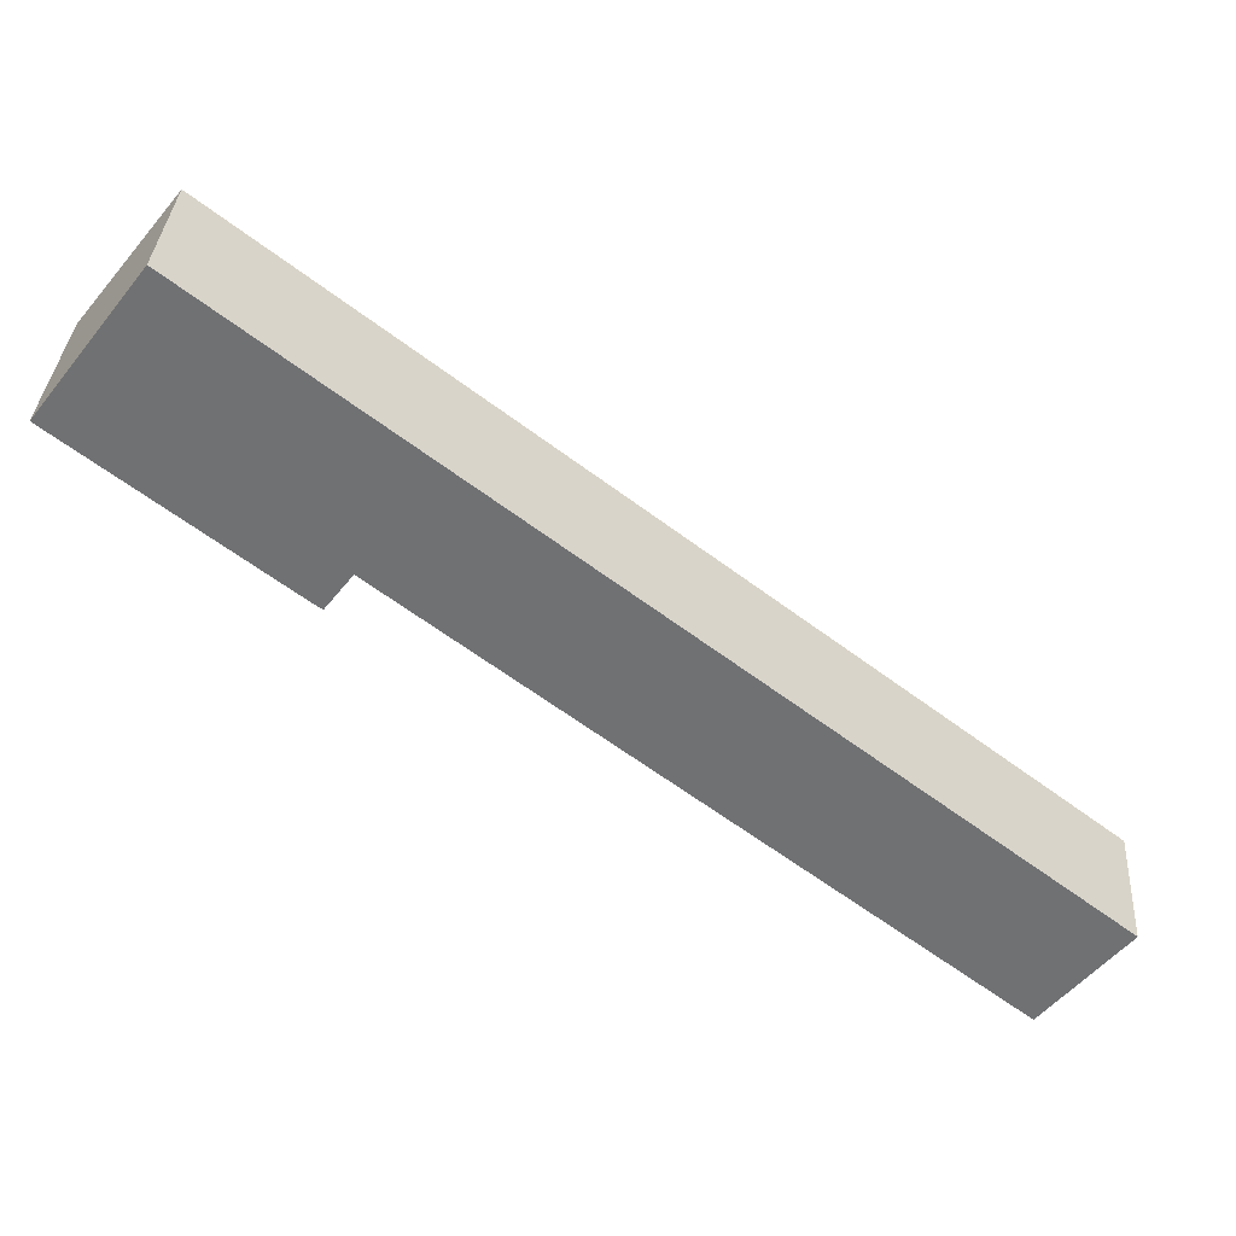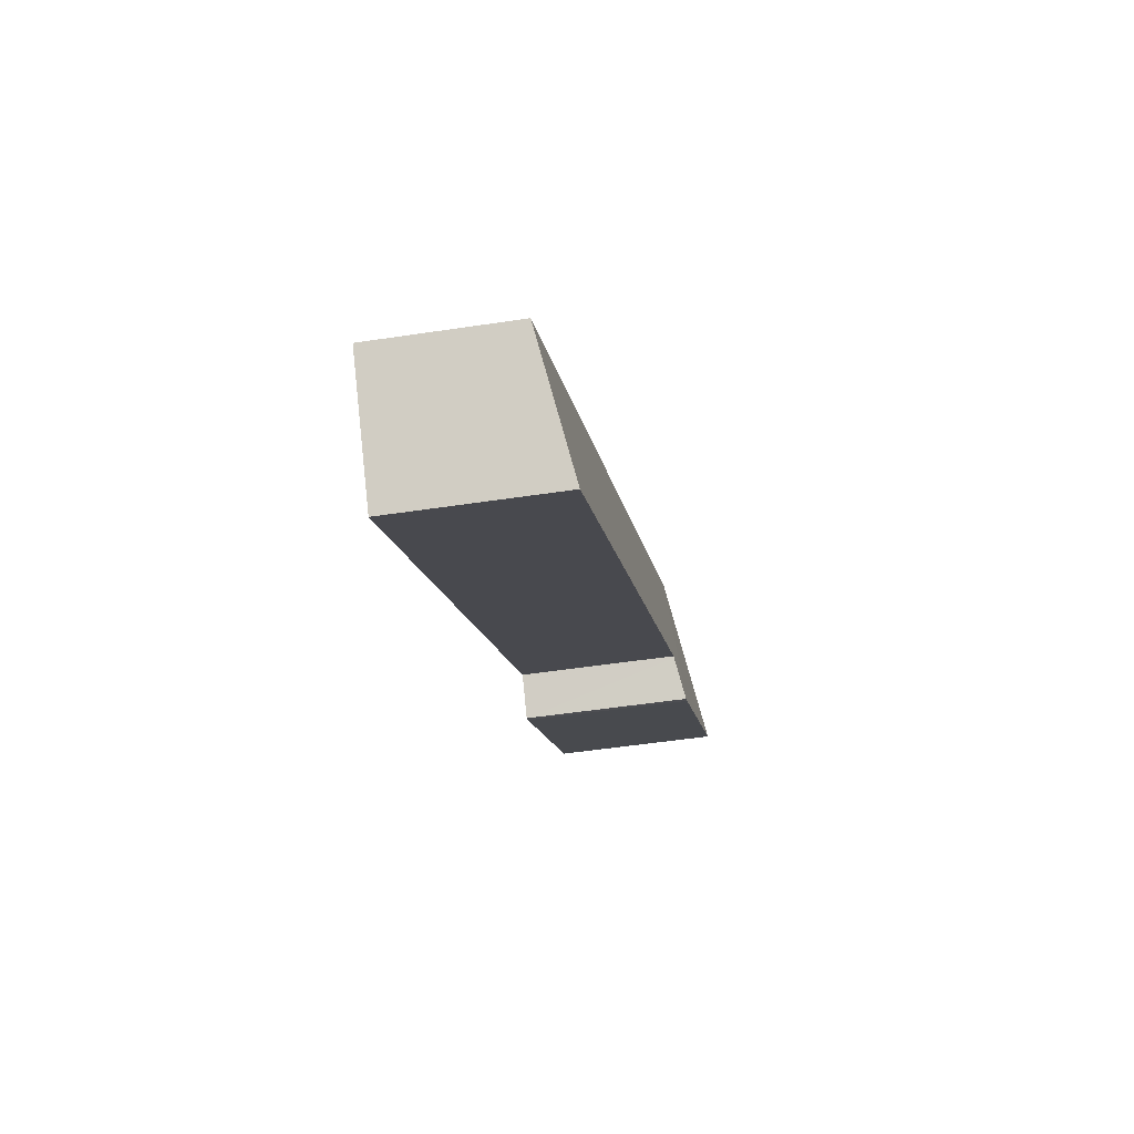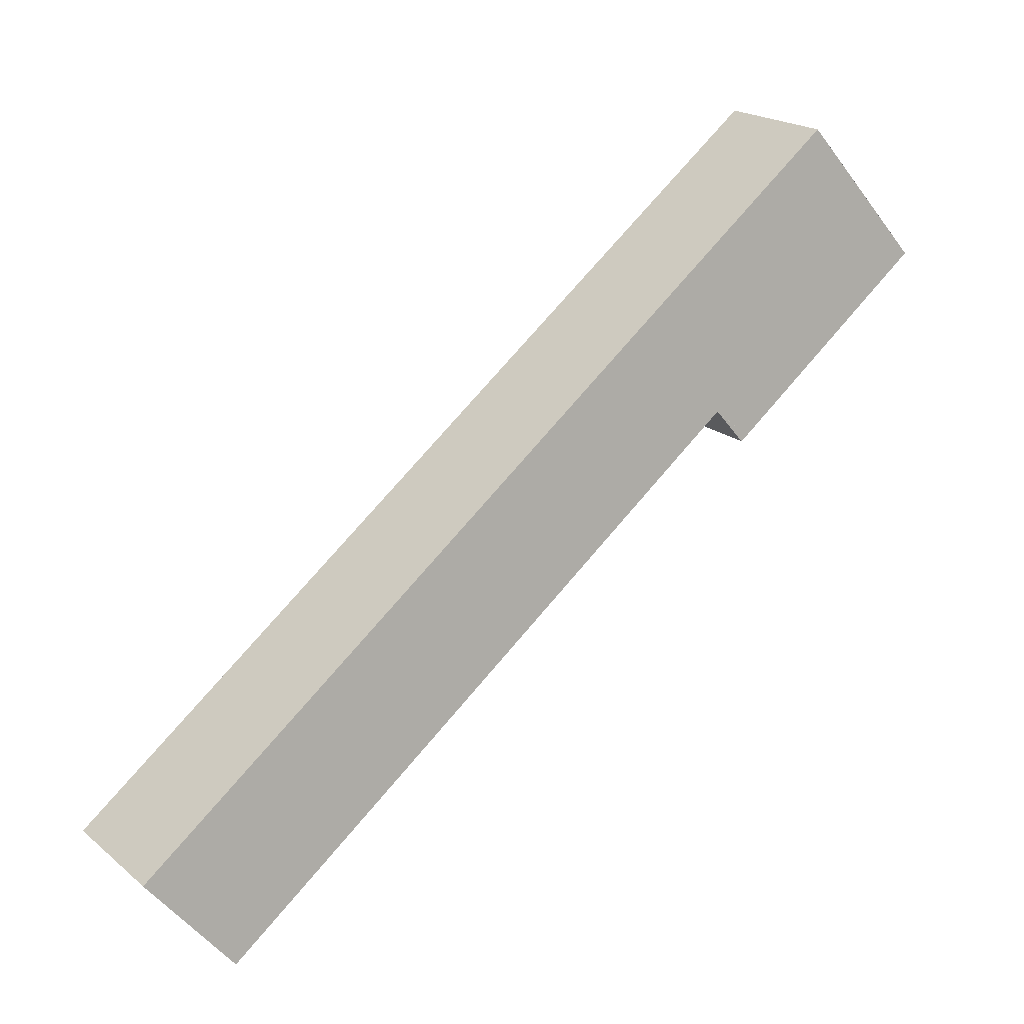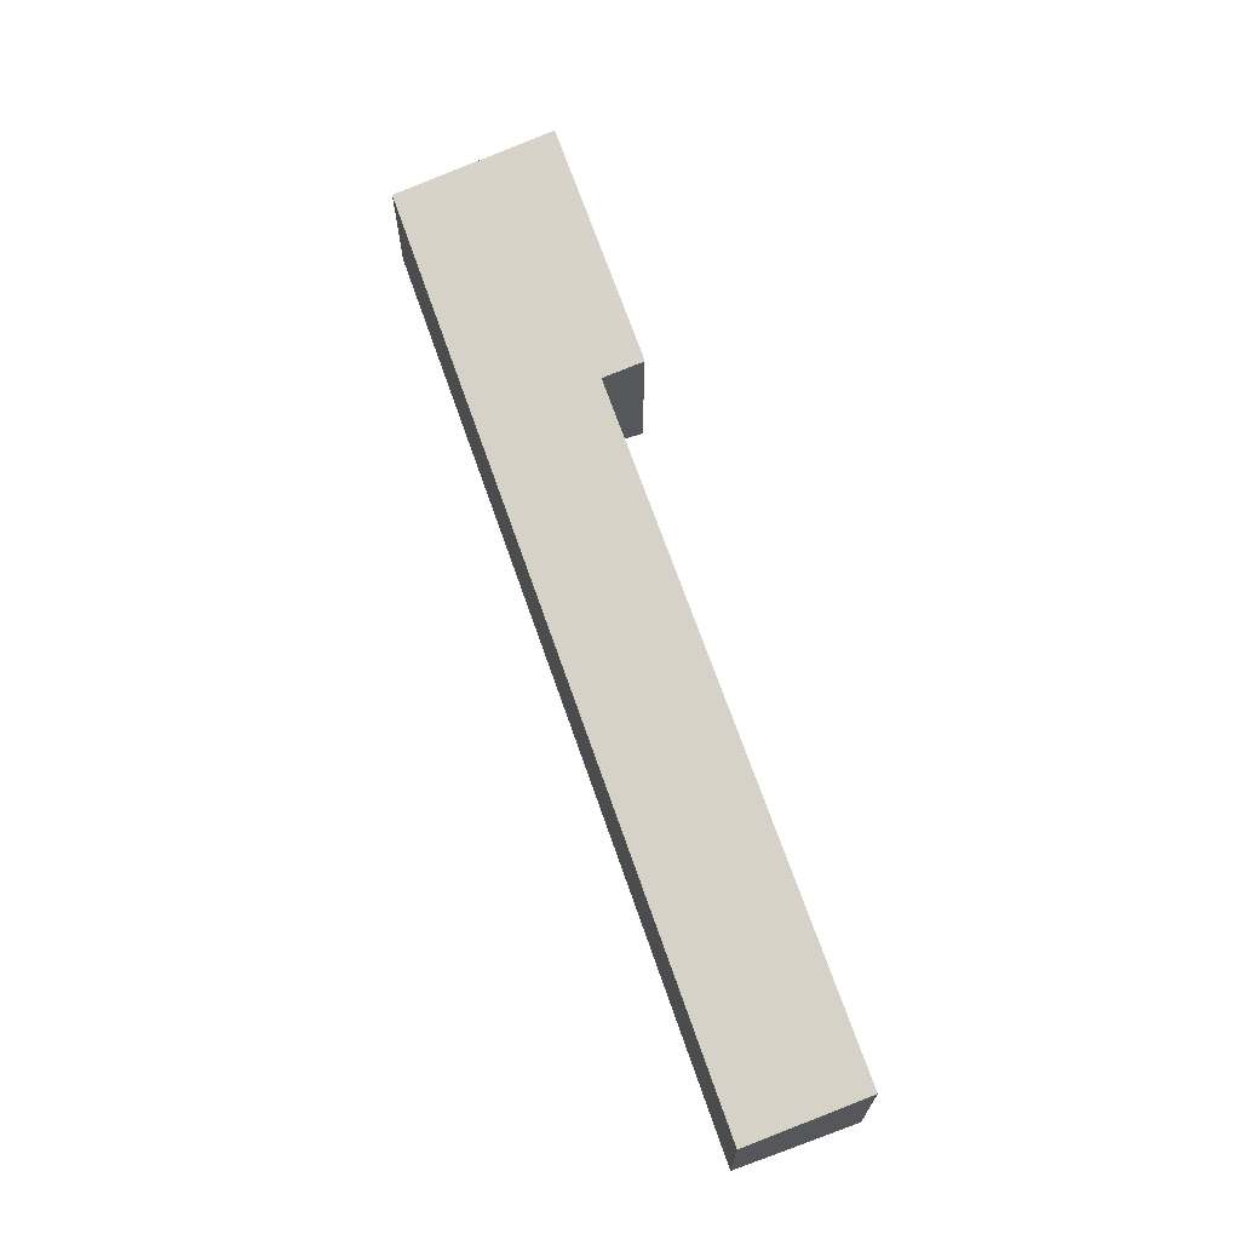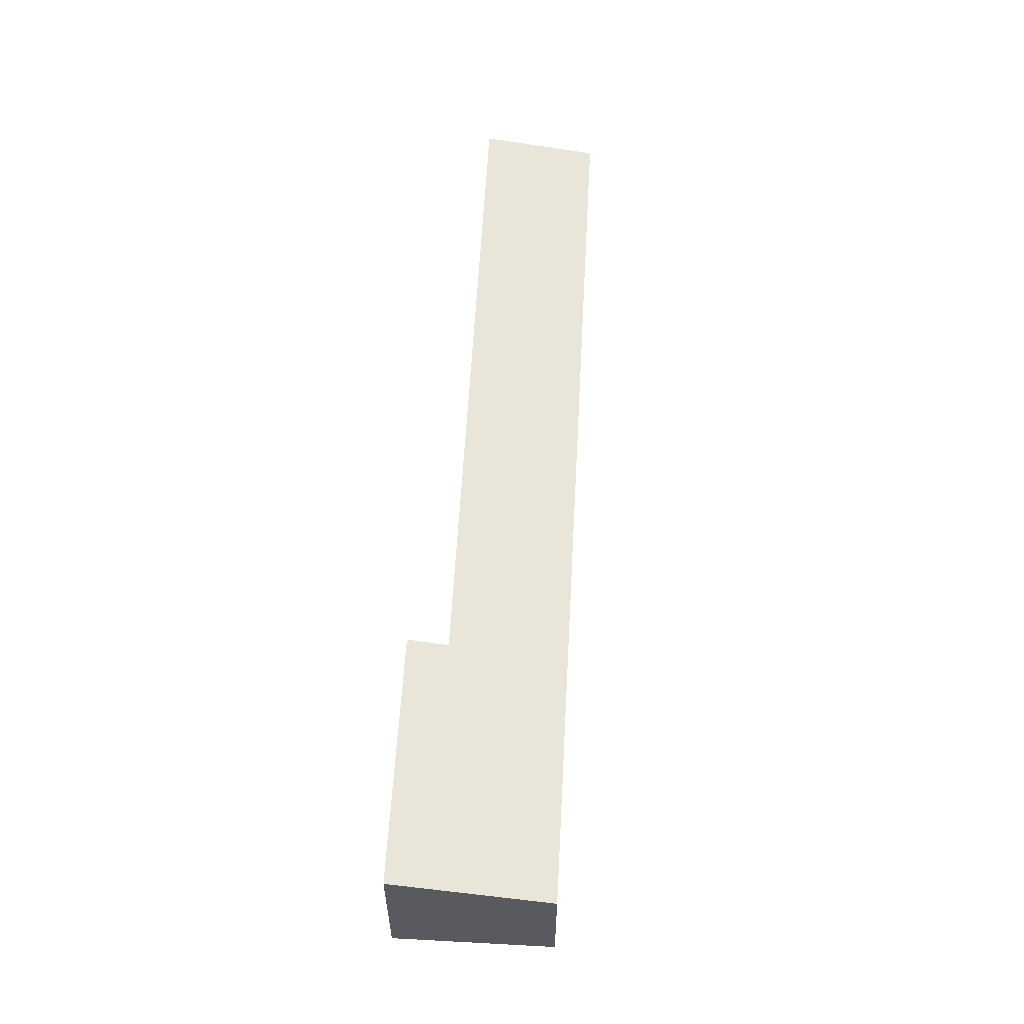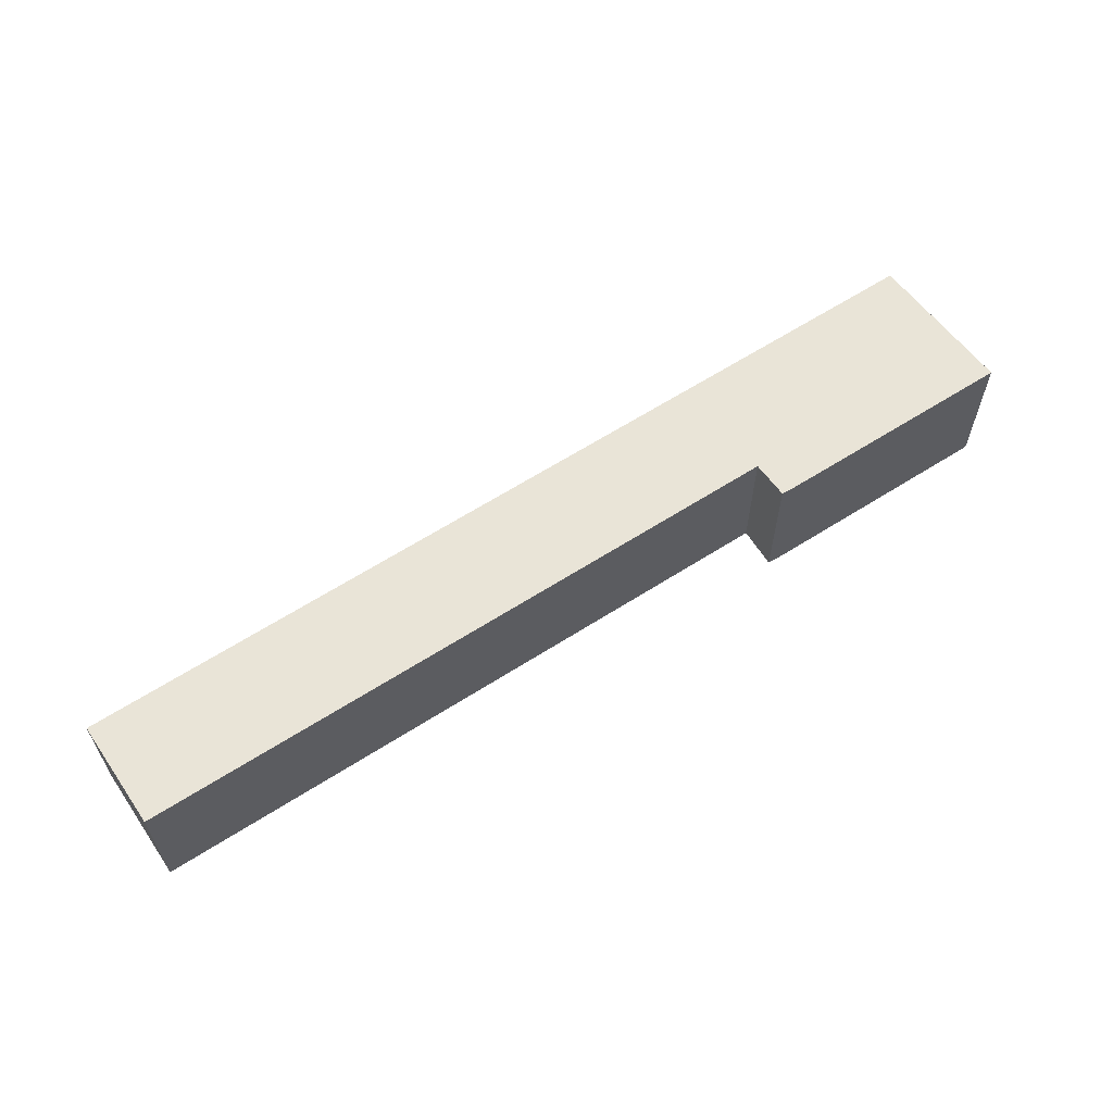
<metadata>
{"format":"obj","ext":"obj","renderer":"f3d","projection":"perspective","resolution":1024,"background":"white","views":[{"elev":34.4,"azim":3.7,"up":"+Z"},{"elev":-49.4,"azim":99.6,"up":"+Z"},{"elev":20.5,"azim":144.9,"up":"+Z"},{"elev":68.8,"azim":108.4,"up":"+Y"},{"elev":58.2,"azim":-49.3,"up":"+Y"},{"elev":63.0,"azim":-175.3,"up":"+Y"}]}
</metadata>
<code>
v  15.24 9.476 -8.302
v  13.65 9.923 -10.39
v  13.19 9.932 -10.11
v  15.3 9.455 -8.221
v  51.25 9.456 -35.92
v  20.26 8.085 -1.932
v  56.24 8.085 -29.64
v  15.39 9.455 -8.286
v  18.38 8.085 -0.482
v  6.588 8.085 8.597
v  0 9.931 6.081e-16
v  1.656 9.469 2.161
v  4.417 8.696 5.764
v  6.588 -5.264e-16 8.597
v  18.38 2.951e-17 -0.482
v  20.26 1.183e-16 -1.932
v  56.24 1.815e-15 -29.64
v  51.25 2.199e-15 -35.92
v  13.65 6.365e-16 -10.39
v  15.3 5.034e-16 -8.221
v  15.24 5.084e-16 -8.302
v  15.39 5.074e-16 -8.286
v  13.19 6.191e-16 -10.11
v  0 0 0
v  1.656 -1.323e-16 2.161
v  4.417 -3.529e-16 5.764
g defaultobject
f 1 2 3
f 3 4 1
f 5 6 7
f 6 5 8
f 6 8 9
f 9 8 4
f 9 4 3
f 9 3 10
f 10 3 11
f 10 11 12
f 10 12 13
f 14 9 10
f 9 14 15
f 9 15 6
f 6 15 7
f 7 15 16
f 7 16 17
f 7 18 5
f 18 7 17
f 1 19 2
f 19 1 4
f 19 4 20
f 19 20 21
f 18 8 5
f 8 18 22
f 8 22 4
f 4 22 20
f 2 23 3
f 23 2 19
f 23 11 3
f 11 23 24
f 24 12 11
f 12 24 13
f 13 24 10
f 10 24 14
f 14 24 25
f 14 25 26
f 16 18 17
f 18 16 22
f 22 16 15
f 22 15 14
f 22 14 20
f 20 14 21
f 21 14 19
f 19 14 23
f 23 14 24
f 24 14 25
f 25 14 26

</code>
